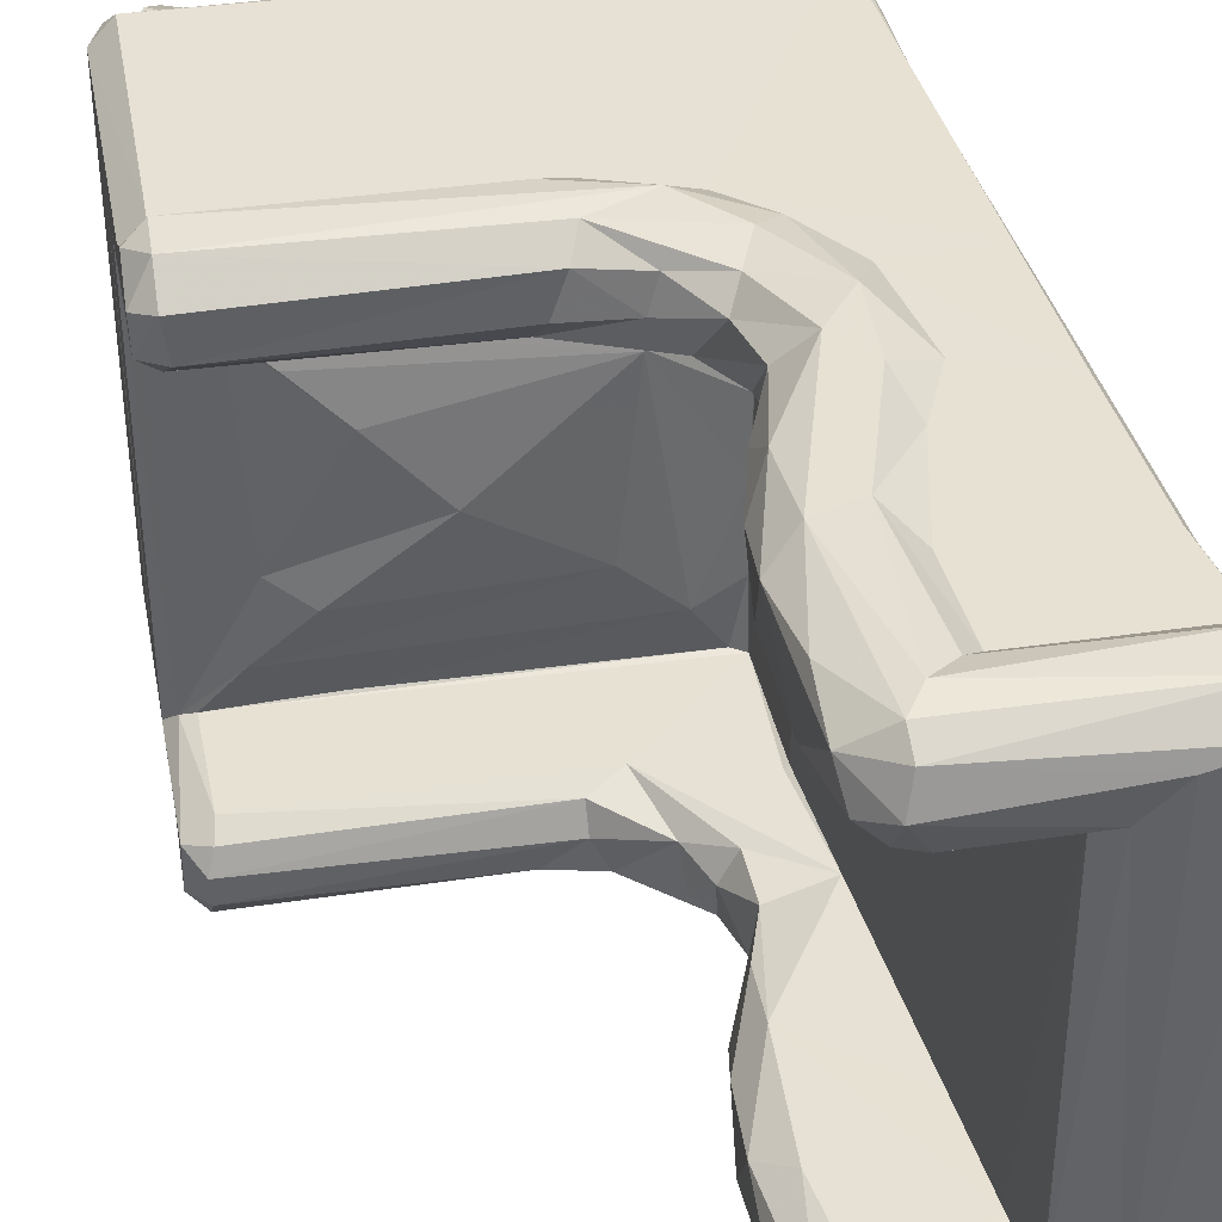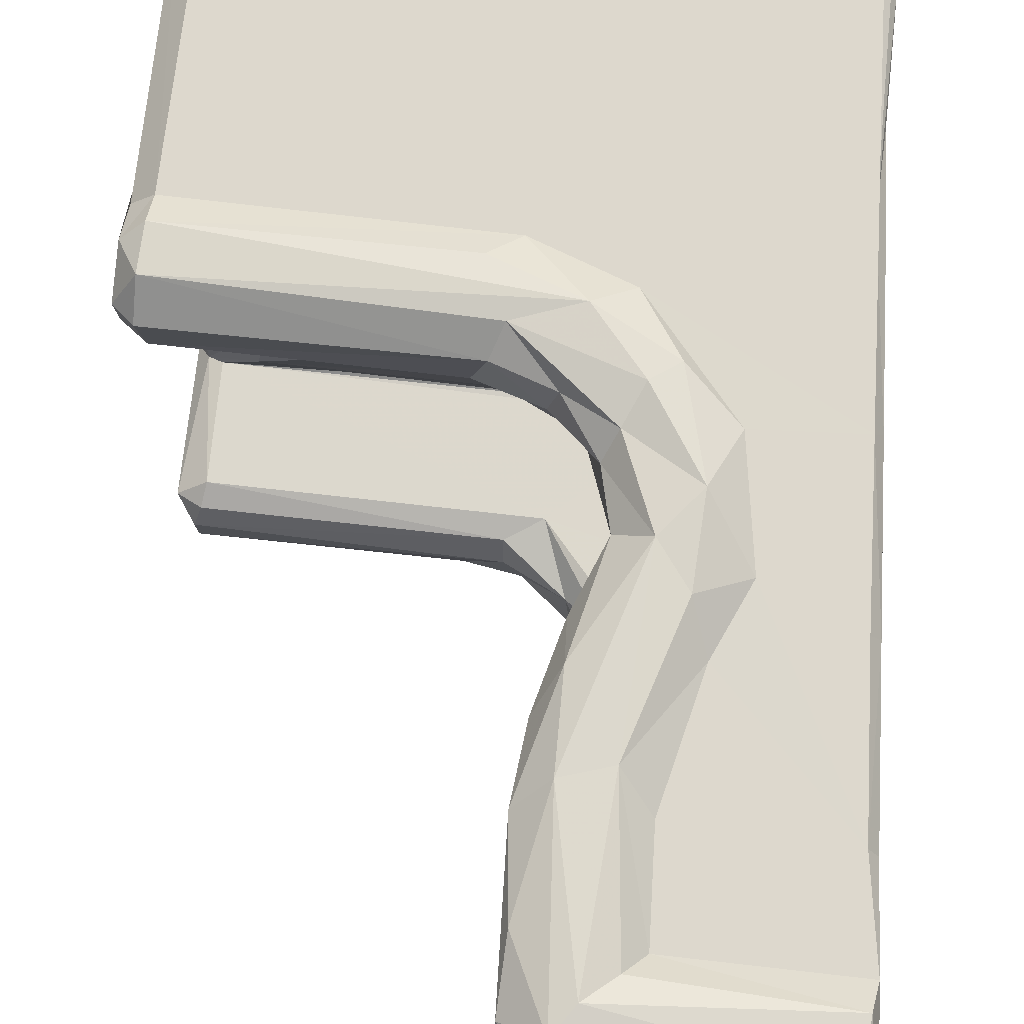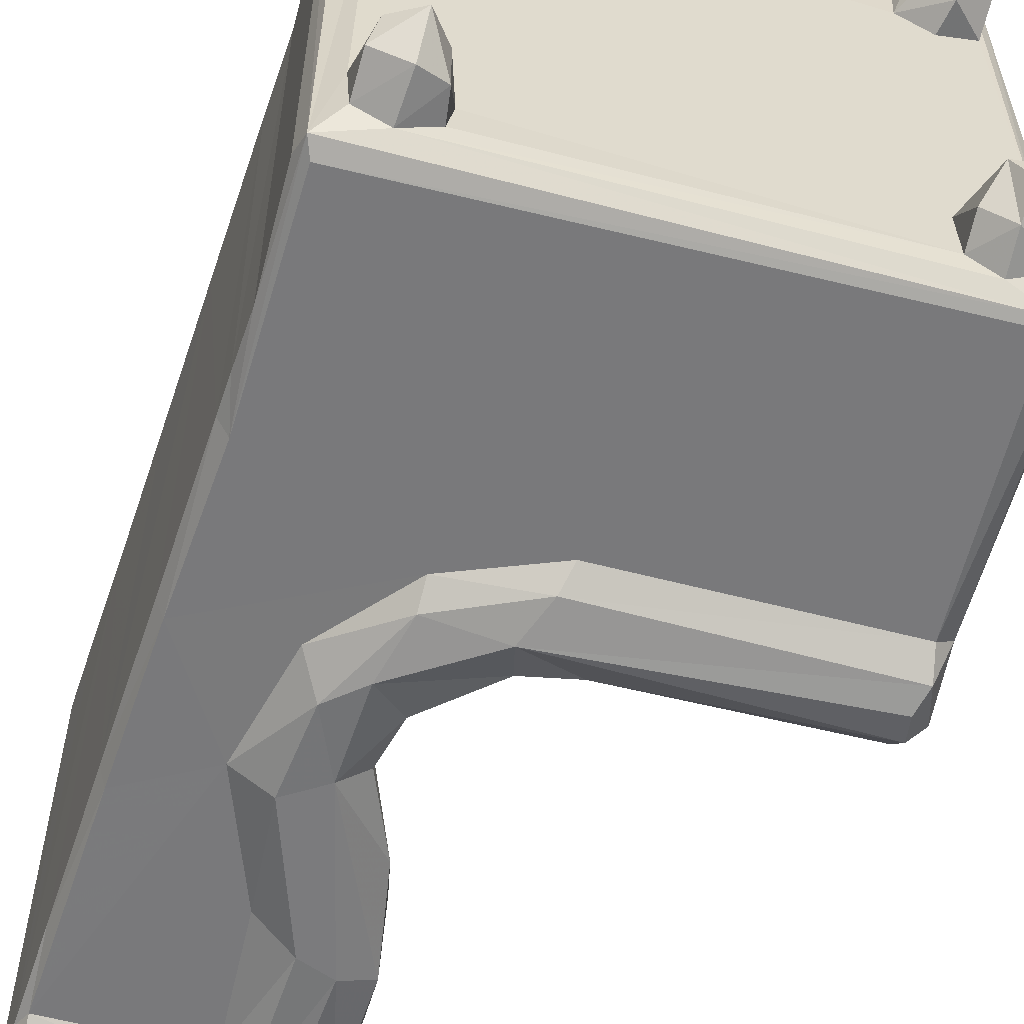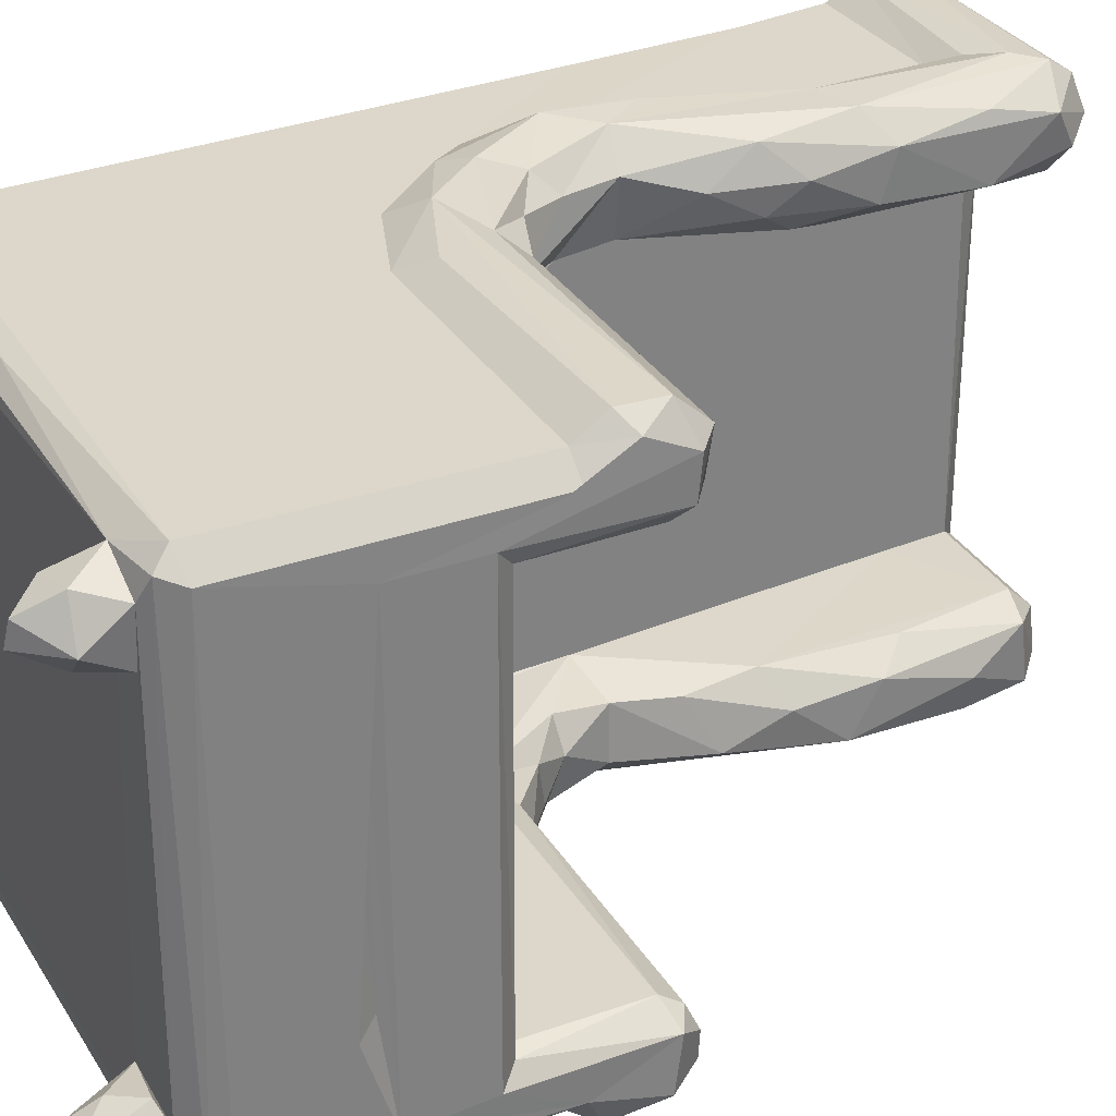
<metadata>
{"format":"obj","ext":"obj","renderer":"f3d","projection":"perspective","resolution":1024,"background":"white","views":[{"elev":39.4,"azim":-10.4,"up":"+Y"},{"elev":72.3,"azim":6.5,"up":"+Y"},{"elev":-57.9,"azim":165.1,"up":"+Y"},{"elev":30.6,"azim":-116.3,"up":"+Y"}]}
</metadata>
<code>
v -0.2793 -0.2699 -0.4051
v -0.2809 -0.2667 -0.415
v -0.3025 -0.2581 -0.4131
v -0.2883 -0.2699 -0.1373
v -0.2775 -0.2378 -0.4338
v -0.2622 -0.1993 -0.4958
v -0.2403 -0.2418 -0.4652
v -0.2433 -0.2228 -0.4946
v -0.2809 -0.2013 -0.4669
v -0.2837 -0.1827 -0.4288
v -0.262 -0.1682 -0.4352
v -0.2404 -0.1717 -0.4625
v -0.3094 -0.244 -0.3963
v -0.309 -0.2246 -0.2748
v -0.3092 0.2472 -0.4006
v -0.3093 -0.1357 -0.3036
v -0.2411 -0.2515 -0.4269
v -0.2283 -0.1945 -0.4905
v -0.2128 -0.2213 -0.4619
v -0.2126 -0.2324 -0.4293
v -0.2112 -0.1759 -0.4292
v -0.3091 0.218 -0.2786
v -0.2795 0.1783 -0.4286
v -0.296 0.254 -0.4206
v -0.2404 0.1655 -0.4291
v 0.1536 -0.1957 -0.4291
v 0.2454 -0.27 -0.3994
v 0.1956 -0.249 -0.4282
v 0.1603 -0.2308 -0.4301
v 0.1631 0.1774 -0.4291
v -0.3077 -0.2509 -0.1296
v -0.3091 -0.2175 -0.1974
v -0.3044 -0.1178 -0.2886
v -0.3082 -0.2153 -0.05448
v -0.2968 -0.2013 -0.182
v -0.2829 -0.1963 -0.1761
v -0.1706 -0.1937 -0.1787
v -0.01306 -0.27 -0.1388
v -0.3085 -0.2684 -0.06162
v -0.293 -0.2882 -0.1104
v -0.2851 -0.2936 -0.08369
v -0.2904 -0.2863 -0.05479
v -0.2893 -0.2587 -0.03212
v -0.2811 -0.1965 -0.06185
v -0.2913 -0.2317 -0.03177
v -0.2846 -0.2093 -0.04143
v -0.004427 -0.286 -0.1147
v 0.01535 -0.2939 -0.06925
v -0.04867 -0.2667 -0.03575
v -0.2448 -0.1478 -0.163
v -0.3092 0.07261 -0.3023
v -0.3044 0.0755 -0.2887
v -0.309 0.2192 -0.1973
v -0.2289 -0.062 -0.1608
v -0.1891 -0.09111 -0.1498
v -0.2434 0.1545 -0.1641
v -0.1552 0.0717 -0.1452
v 0.1231 -0.1948 -0.1771
v 0.08937 -0.1401 -0.1619
v 0.02224 -0.1962 -0.06179
v -0.01147 -0.236 -0.02951
v -0.01253 -0.2064 -0.04117
v 0.005391 -0.2719 -0.02896
v 0.1371 -0.196 -0.1696
v 0.03069 -0.07986 -0.1484
v -0.08547 -0.004514 -0.1383
v -0.2846 0.2308 -0.4287
v -0.2075 0.1903 -0.4293
v -0.2475 0.1692 -0.461
v -0.2464 0.1963 -0.5023
v -0.2829 0.2001 -0.4669
v -0.2503 0.22 -0.4986
v -0.2637 0.2392 -0.4641
v -0.2362 0.2502 -0.4281
v -0.2864 0.2697 -0.4049
v -0.2204 0.2292 -0.4691
v -0.2072 0.2197 -0.4337
v 0.007711 0.2634 -0.4164
v 0.2451 0.27 -0.399
v 0.1593 0.2337 -0.4292
v -0.005377 0.27 -0.1349
v 0.1904 0.2511 -0.4271
v -0.2815 0.1958 -0.1765
v -0.2981 0.201 -0.1815
v -0.2058 0.1217 -0.155
v -0.3079 0.249 -0.1357
v -0.2871 0.2698 -0.1364
v -0.1083 0.194 -0.1763
v -0.3073 0.2162 -0.05366
v -0.3076 0.2767 -0.09441
v -0.3087 0.2557 -0.05039
v -0.2882 0.1967 -0.06385
v -0.2832 0.22 -0.03506
v -0.2887 0.2628 -0.03203
v -0.2874 0.2909 -0.1059
v -0.2883 0.2902 -0.06274
v -0.000722 0.1962 -0.06057
v -0.04418 0.2015 -0.05248
v -0.03281 0.2877 -0.1099
v -0.02202 0.2668 -0.03274
v 0.04852 0.2933 -0.07854
v -0.01116 0.2881 -0.05781
v 0.1363 0.1959 -0.1766
v 0.05083 0.1085 -0.1515
v 0.03663 0.1937 -0.1766
v -0.03602 0.2244 -0.03336
v 0.02473 0.2369 -0.01072
v 0.03388 0.2711 -0.01271
v 0.252 -0.2639 -0.4171
v 0.164 -0.2294 -0.4601
v 0.1665 -0.1881 -0.4688
v 0.1951 -0.1618 -0.4296
v 0.2581 -0.2537 -0.3936
v 0.1887 -0.2014 -0.5016
v 0.1914 -0.2396 -0.4732
v 0.2267 -0.2227 -0.4709
v 0.2186 -0.191 -0.4814
v 0.2278 -0.2334 -0.4309
v 0.1991 -0.1724 -0.4645
v 0.2311 -0.18 -0.4293
v 0.2581 -0.2603 -0.2772
v 0.2259 0.175 -0.4293
v 0.258 0.2562 -0.3958
v 0.2508 0.1276 -0.4184
v 0.08922 -0.2701 -0.09885
v 0.09007 -0.2859 -0.07289
v 0.1081 -0.2939 -0.009962
v 0.05391 -0.264 0.01262
v 0.07383 -0.2778 0.02457
v 0.1344 -0.196 -0.03444
v 0.04802 -0.2185 0.004325
v 0.0875 -0.2024 0.03594
v 0.1508 -0.1951 0.08285
v 0.2669 -0.2697 -0.01066
v 0.1637 -0.2701 -0.01434
v 0.1425 -0.2925 0.01965
v 0.1364 -0.1262 -0.1768
v 0.1391 -0.1929 -0.03584
v 0.1359 -0.03367 -0.1764
v 0.1367 0.07249 -0.1757
v 0.139 0.1957 -0.03773
v 0.2525 -0.2697 -0.1743
v 0.2621 -0.2542 -0.2182
v 0.2646 -0.2527 -0.1791
v 0.2755 -0.2542 -0.01623
v 0.2582 0.2585 -0.2596
v 0.2647 0.2572 -0.1767
v 0.2758 0.2566 -0.01181
v 0.0852 -0.2641 0.08683
v 0.05055 -0.2602 0.1745
v 0.1137 -0.2902 0.08836
v 0.06957 -0.2338 0.03856
v 0.09001 -0.209 0.08927
v 0.07126 -0.2082 0.1465
v 0.06832 -0.1966 0.2154
v 0.1944 -0.2703 0.107
v 0.1539 -0.2913 0.1129
v 0.1042 -0.2925 0.2609
v 0.1455 -0.2704 0.2424
v 0.1614 -0.1953 0.1917
v 0.03332 -0.27 0.2853
v 0.06872 -0.2921 0.2755
v 0.039 -0.2285 0.2337
v 0.04142 -0.2767 0.4035
v 0.033 -0.2172 0.3166
v 0.03128 -0.2405 0.4052
v 0.06191 -0.1967 0.3485
v 0.04798 -0.211 0.4627
v 0.08092 -0.1962 0.4678
v 0.1138 -0.2901 0.4171
v 0.1404 -0.2701 0.3921
v 0.172 -0.1953 0.3
v 0.1821 -0.1957 0.4055
v 0.1514 0.1953 0.08813
v 0.162 0.1957 0.1964
v 0.2791 -0.2692 0.1543
v 0.2863 -0.2541 0.1454
v 0.2951 -0.2698 0.3909
v 0.2971 -0.2576 0.307
v 0.2863 0.2569 0.1458
v 0.1725 0.1961 0.3052
v 0.2969 0.2567 0.3046
v 0.05116 -0.2735 0.4715
v 0.08464 -0.2918 0.4624
v 0.0761 -0.2626 0.4946
v 0.08266 -0.2207 0.4937
v 0.2946 -0.2919 0.4227
v 0.1896 -0.1971 0.4714
v 0.2108 -0.2154 0.4917
v 0.2976 -0.2895 0.4646
v 0.3086 -0.276 0.4832
v 0.2376 -0.2502 0.4968
v 0.2974 -0.2598 0.4946
v 0.3044 -0.2639 0.4125
v 0.1882 0.196 0.4659
v 0.2048 0.21 0.4887
v 0.2378 0.2517 0.4971
v 0.3028 0.2696 0.3942
v 0.3087 0.2714 0.4827
v 0.2989 0.2641 0.494
v 0.1728 0.1757 -0.4635
v 0.1638 0.2109 -0.4763
v 0.1835 0.2419 -0.4665
v 0.2522 0.2638 -0.417
v 0.2024 0.1958 -0.4983
v 0.2078 0.2256 -0.4923
v 0.2263 0.188 -0.4659
v 0.2318 0.2314 -0.4325
v 0.08427 0.27 -0.1027
v 0.05377 0.2076 -0.003814
v 0.08563 0.2028 0.03606
v 0.0977 0.2939 -0.02149
v 0.1226 0.2847 -0.04248
v 0.08159 0.2834 0.01437
v 0.1723 0.2701 -5.5e-05
v 0.2559 0.2694 -0.1803
v 0.268 0.2698 -0.006745
v 0.06941 0.2622 0.03591
v 0.08289 0.2618 0.08988
v 0.0933 0.2053 0.0915
v 0.04915 0.2202 0.1968
v 0.05879 0.2011 0.2246
v 0.06595 0.1959 0.2564
v 0.05758 0.2459 0.1507
v 0.1151 0.2911 0.09644
v 0.05996 0.2789 0.1947
v 0.1484 0.295 0.05556
v 0.1454 0.2921 0.1367
v 0.191 0.2702 0.113
v 0.1061 0.2907 0.2672
v 0.1626 0.2701 0.1794
v 0.03288 0.2195 0.2876
v 0.03824 0.2486 0.2296
v 0.03172 0.265 0.3021
v 0.03658 0.213 0.3906
v 0.07325 0.1964 0.4663
v 0.06176 0.2906 0.2818
v 0.04139 0.276 0.3883
v 0.09555 0.2937 0.4377
v 0.1359 0.2702 0.2984
v 0.1413 0.2702 0.3942
v 0.2769 0.2697 0.1468
v 0.2875 0.2698 0.3028
v 0.03949 0.2617 0.452
v 0.04717 0.2266 0.4715
v 0.09335 0.2033 0.4819
v 0.07128 0.2416 0.4977
v 0.07748 0.2895 0.4645
v 0.07837 0.2747 0.4871
v 0.123 0.286 0.4132
v 0.2976 0.2899 0.4209
v 0.2945 0.2902 0.4668
f 1 3 2
f 3 1 4
f 5 8 7
f 5 6 8
f 6 5 9
f 9 5 10
f 9 11 6
f 9 10 11
f 11 12 6
f 13 14 16
f 2 3 5
f 5 3 10
f 2 5 17
f 7 18 19
f 7 8 18
f 7 17 5
f 19 20 7
f 7 20 17
f 6 18 8
f 6 12 18
f 11 21 12
f 19 18 21
f 19 21 20
f 12 21 18
f 13 15 3
f 3 15 24
f 3 24 10
f 11 10 21
f 10 25 21
f 17 28 2
f 17 20 28
f 20 29 28
f 21 30 20
f 21 25 30
f 20 30 26
f 4 31 3
f 13 31 14
f 31 32 14
f 14 33 16
f 13 3 31
f 31 34 32
f 31 40 39
f 40 41 42
f 40 31 4
f 39 40 42
f 42 43 39
f 31 39 34
f 35 34 44
f 32 34 35
f 35 44 36
f 39 43 34
f 34 45 46
f 34 43 45
f 34 46 44
f 4 47 40
f 42 49 43
f 13 16 22
f 14 32 22
f 36 50 35
f 22 16 51
f 16 33 51
f 33 14 52
f 51 33 52
f 36 37 50
f 35 50 54
f 50 55 54
f 4 1 38
f 37 36 58
f 37 58 59
f 40 48 41
f 41 48 42
f 42 48 49
f 36 44 60
f 49 61 43
f 43 61 45
f 46 45 62
f 61 62 45
f 60 44 62
f 44 46 62
f 40 47 48
f 4 38 47
f 48 63 49
f 36 60 64
f 49 63 61
f 50 65 55
f 54 55 66
f 54 66 57
f 55 65 66
f 37 59 50
f 50 59 65
f 13 22 15
f 23 25 10
f 24 67 10
f 23 10 67
f 69 71 70
f 70 71 72
f 69 23 71
f 69 25 23
f 71 23 67
f 72 71 73
f 71 67 73
f 67 74 73
f 24 15 75
f 67 24 74
f 24 75 74
f 70 72 76
f 70 68 69
f 69 68 25
f 70 76 68
f 68 76 77
f 72 73 76
f 73 74 76
f 77 76 74
f 77 74 68
f 74 75 78
f 25 68 30
f 68 74 80
f 68 80 30
f 80 74 82
f 74 78 82
f 78 75 79
f 75 81 79
f 52 14 22
f 22 32 53
f 32 35 53
f 35 83 84
f 53 35 84
f 35 56 83
f 51 52 22
f 35 54 56
f 54 57 56
f 56 57 85
f 22 86 15
f 22 53 86
f 15 87 75
f 15 86 87
f 53 84 89
f 53 90 86
f 53 91 90
f 84 92 89
f 84 83 92
f 89 91 53
f 89 92 93
f 89 94 91
f 89 93 94
f 86 90 87
f 87 90 95
f 90 96 95
f 91 96 90
f 91 94 96
f 83 97 92
f 92 98 93
f 87 95 81
f 96 94 100
f 95 96 101
f 100 102 96
f 101 96 102
f 57 66 104
f 66 65 104
f 57 104 85
f 85 104 56
f 56 88 83
f 56 105 88
f 56 103 105
f 88 103 83
f 93 100 94
f 92 97 98
f 98 106 93
f 93 106 100
f 87 81 75
f 95 99 81
f 99 95 101
f 88 105 103
f 83 103 97
f 98 107 106
f 106 107 100
f 99 101 81
f 109 27 2
f 2 27 1
f 28 109 2
f 29 20 26
f 110 26 111
f 110 29 26
f 114 115 110
f 114 116 115
f 115 28 110
f 110 28 29
f 115 118 28
f 115 116 118
f 114 110 111
f 111 119 114
f 114 117 116
f 114 119 117
f 119 111 112
f 111 26 112
f 120 119 112
f 116 120 118
f 116 117 120
f 119 120 117
f 28 118 109
f 118 120 109
f 109 123 113
f 120 122 109
f 26 122 112
f 112 122 120
f 122 124 109
f 109 124 123
f 58 36 64
f 1 27 38
f 47 125 126
f 47 38 125
f 47 126 48
f 126 127 48
f 48 127 63
f 63 129 128
f 64 60 130
f 63 131 61
f 63 128 131
f 61 131 62
f 62 131 60
f 60 131 132
f 38 134 125
f 125 134 135
f 126 136 127
f 126 125 135
f 126 135 136
f 130 138 64
f 58 137 59
f 58 64 137
f 59 137 139
f 137 140 139
f 137 64 140
f 27 109 142
f 109 113 121
f 142 109 121
f 38 27 142
f 121 143 142
f 38 142 134
f 142 143 144
f 142 144 134
f 134 144 145
f 121 146 143
f 113 146 121
f 128 152 131
f 128 129 152
f 131 152 132
f 129 149 152
f 149 150 153
f 150 154 153
f 63 127 129
f 129 127 151
f 149 129 151
f 136 135 156
f 127 136 151
f 136 156 157
f 150 149 151
f 151 157 158
f 151 136 157
f 157 156 159
f 149 153 152
f 152 153 132
f 60 132 133
f 60 133 130
f 132 153 133
f 130 133 138
f 154 155 153
f 153 155 133
f 150 151 161
f 151 162 161
f 150 161 163
f 162 164 161
f 150 163 154
f 163 155 154
f 163 165 155
f 163 161 165
f 161 166 165
f 165 167 155
f 165 168 167
f 151 158 162
f 157 159 158
f 162 158 170
f 158 159 171
f 133 155 160
f 155 172 160
f 155 167 169
f 155 169 173
f 155 173 172
f 138 133 174
f 133 160 175
f 156 135 134
f 156 134 176
f 134 145 177
f 134 177 176
f 156 176 178
f 156 178 159
f 159 178 171
f 176 177 179
f 176 179 178
f 145 148 177
f 177 148 180
f 160 172 181
f 177 182 179
f 177 180 182
f 164 166 161
f 164 162 184
f 164 184 183
f 183 184 185
f 165 166 168
f 164 183 166
f 166 183 168
f 183 185 168
f 185 186 168
f 168 169 167
f 168 186 169
f 158 171 170
f 162 170 184
f 185 189 186
f 173 169 188
f 186 189 169
f 189 188 169
f 171 178 170
f 178 187 170
f 170 187 184
f 184 191 185
f 185 193 192
f 191 193 185
f 184 187 190
f 184 190 191
f 185 192 189
f 179 194 178
f 178 194 187
f 187 194 191
f 187 191 190
f 172 173 181
f 173 188 195
f 195 188 196
f 188 189 196
f 194 198 199
f 179 182 194
f 194 199 191
f 193 191 200
f 182 198 194
f 200 191 199
f 26 30 122
f 201 30 202
f 202 30 80
f 202 80 203
f 78 79 204
f 82 78 204
f 113 123 146
f 122 204 124
f 201 202 205
f 202 206 205
f 201 205 207
f 201 207 122
f 201 122 30
f 206 202 203
f 203 80 82
f 203 208 206
f 203 82 208
f 205 206 207
f 207 208 122
f 207 206 208
f 124 204 123
f 122 208 204
f 208 82 204
f 56 104 103
f 59 139 104
f 104 139 103
f 103 139 140
f 65 59 104
f 64 138 141
f 140 64 141
f 140 141 103
f 97 210 98
f 98 210 107
f 97 211 210
f 97 174 211
f 81 101 209
f 101 102 212
f 107 108 100
f 102 100 108
f 101 213 209
f 101 212 213
f 102 214 212
f 102 108 214
f 97 103 141
f 97 141 174
f 81 209 79
f 213 215 209
f 143 147 144
f 146 147 143
f 144 148 145
f 123 216 146
f 123 204 216
f 79 216 204
f 146 216 147
f 79 217 216
f 209 217 79
f 209 215 217
f 147 148 144
f 147 216 148
f 148 216 217
f 138 174 141
f 133 175 174
f 107 218 108
f 107 210 218
f 210 211 219
f 210 219 218
f 220 222 221
f 220 223 222
f 220 224 219
f 221 224 220
f 108 218 214
f 219 226 225
f 224 226 219
f 211 174 220
f 211 220 219
f 220 174 223
f 174 175 223
f 214 227 212
f 218 225 214
f 218 219 225
f 214 225 227
f 212 227 213
f 213 227 215
f 225 228 227
f 225 230 228
f 228 229 227
f 228 231 229
f 221 233 224
f 221 222 232
f 221 232 233
f 233 232 234
f 232 235 234
f 232 222 223
f 232 223 235
f 224 233 226
f 226 237 225
f 233 234 226
f 226 234 237
f 175 181 223
f 223 181 236
f 237 230 225
f 228 230 231
f 230 240 231
f 237 239 230
f 160 181 175
f 227 229 215
f 217 215 242
f 215 229 242
f 148 217 180
f 180 217 242
f 240 243 231
f 231 243 229
f 229 243 242
f 240 198 243
f 180 242 243
f 180 243 182
f 235 244 234
f 235 223 236
f 236 245 235
f 236 246 247
f 235 245 244
f 245 247 244
f 236 247 245
f 234 244 238
f 234 238 237
f 238 248 237
f 237 248 239
f 238 244 248
f 244 249 248
f 244 247 249
f 236 181 195
f 236 195 246
f 246 195 196
f 230 241 240
f 241 230 250
f 230 239 250
f 173 195 181
f 189 192 196
f 196 192 197
f 192 193 200
f 192 200 197
f 246 196 247
f 247 196 197
f 240 241 198
f 250 239 251
f 241 251 198
f 241 250 251
f 239 248 252
f 249 252 248
f 247 197 249
f 249 200 252
f 197 200 249
f 239 252 251
f 182 243 198
f 198 251 199
f 199 251 252
f 200 199 252

</code>
